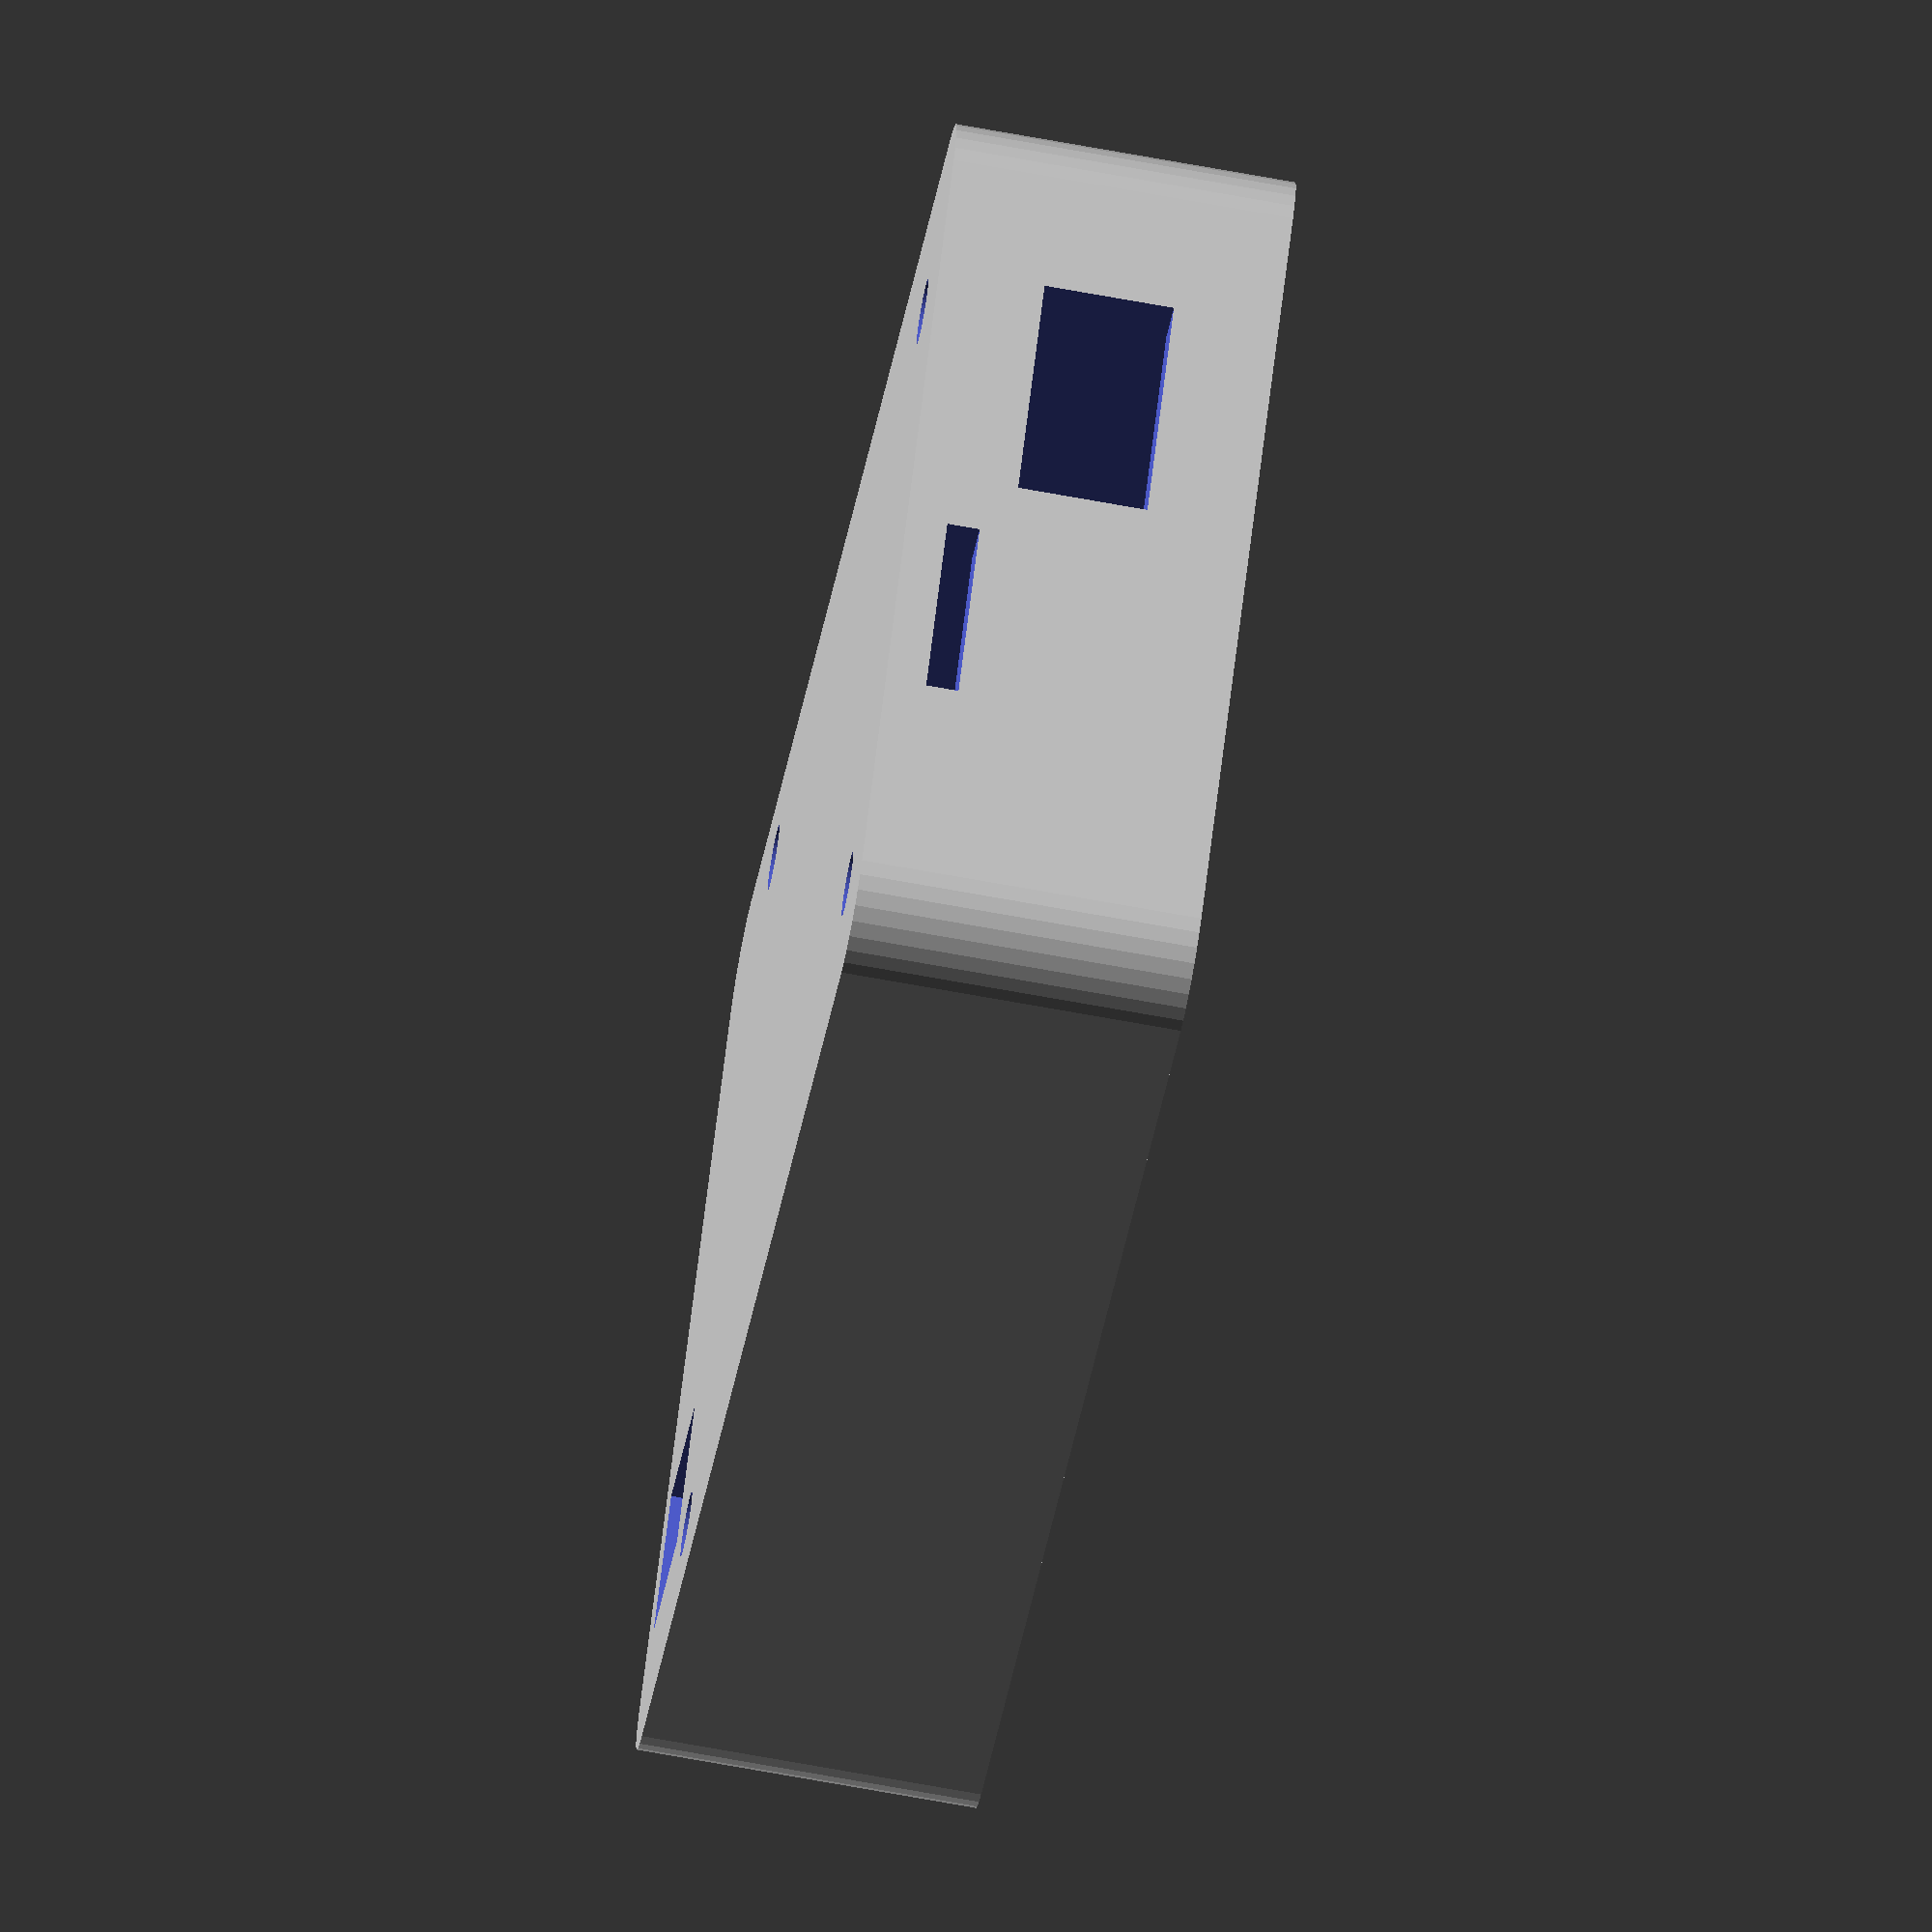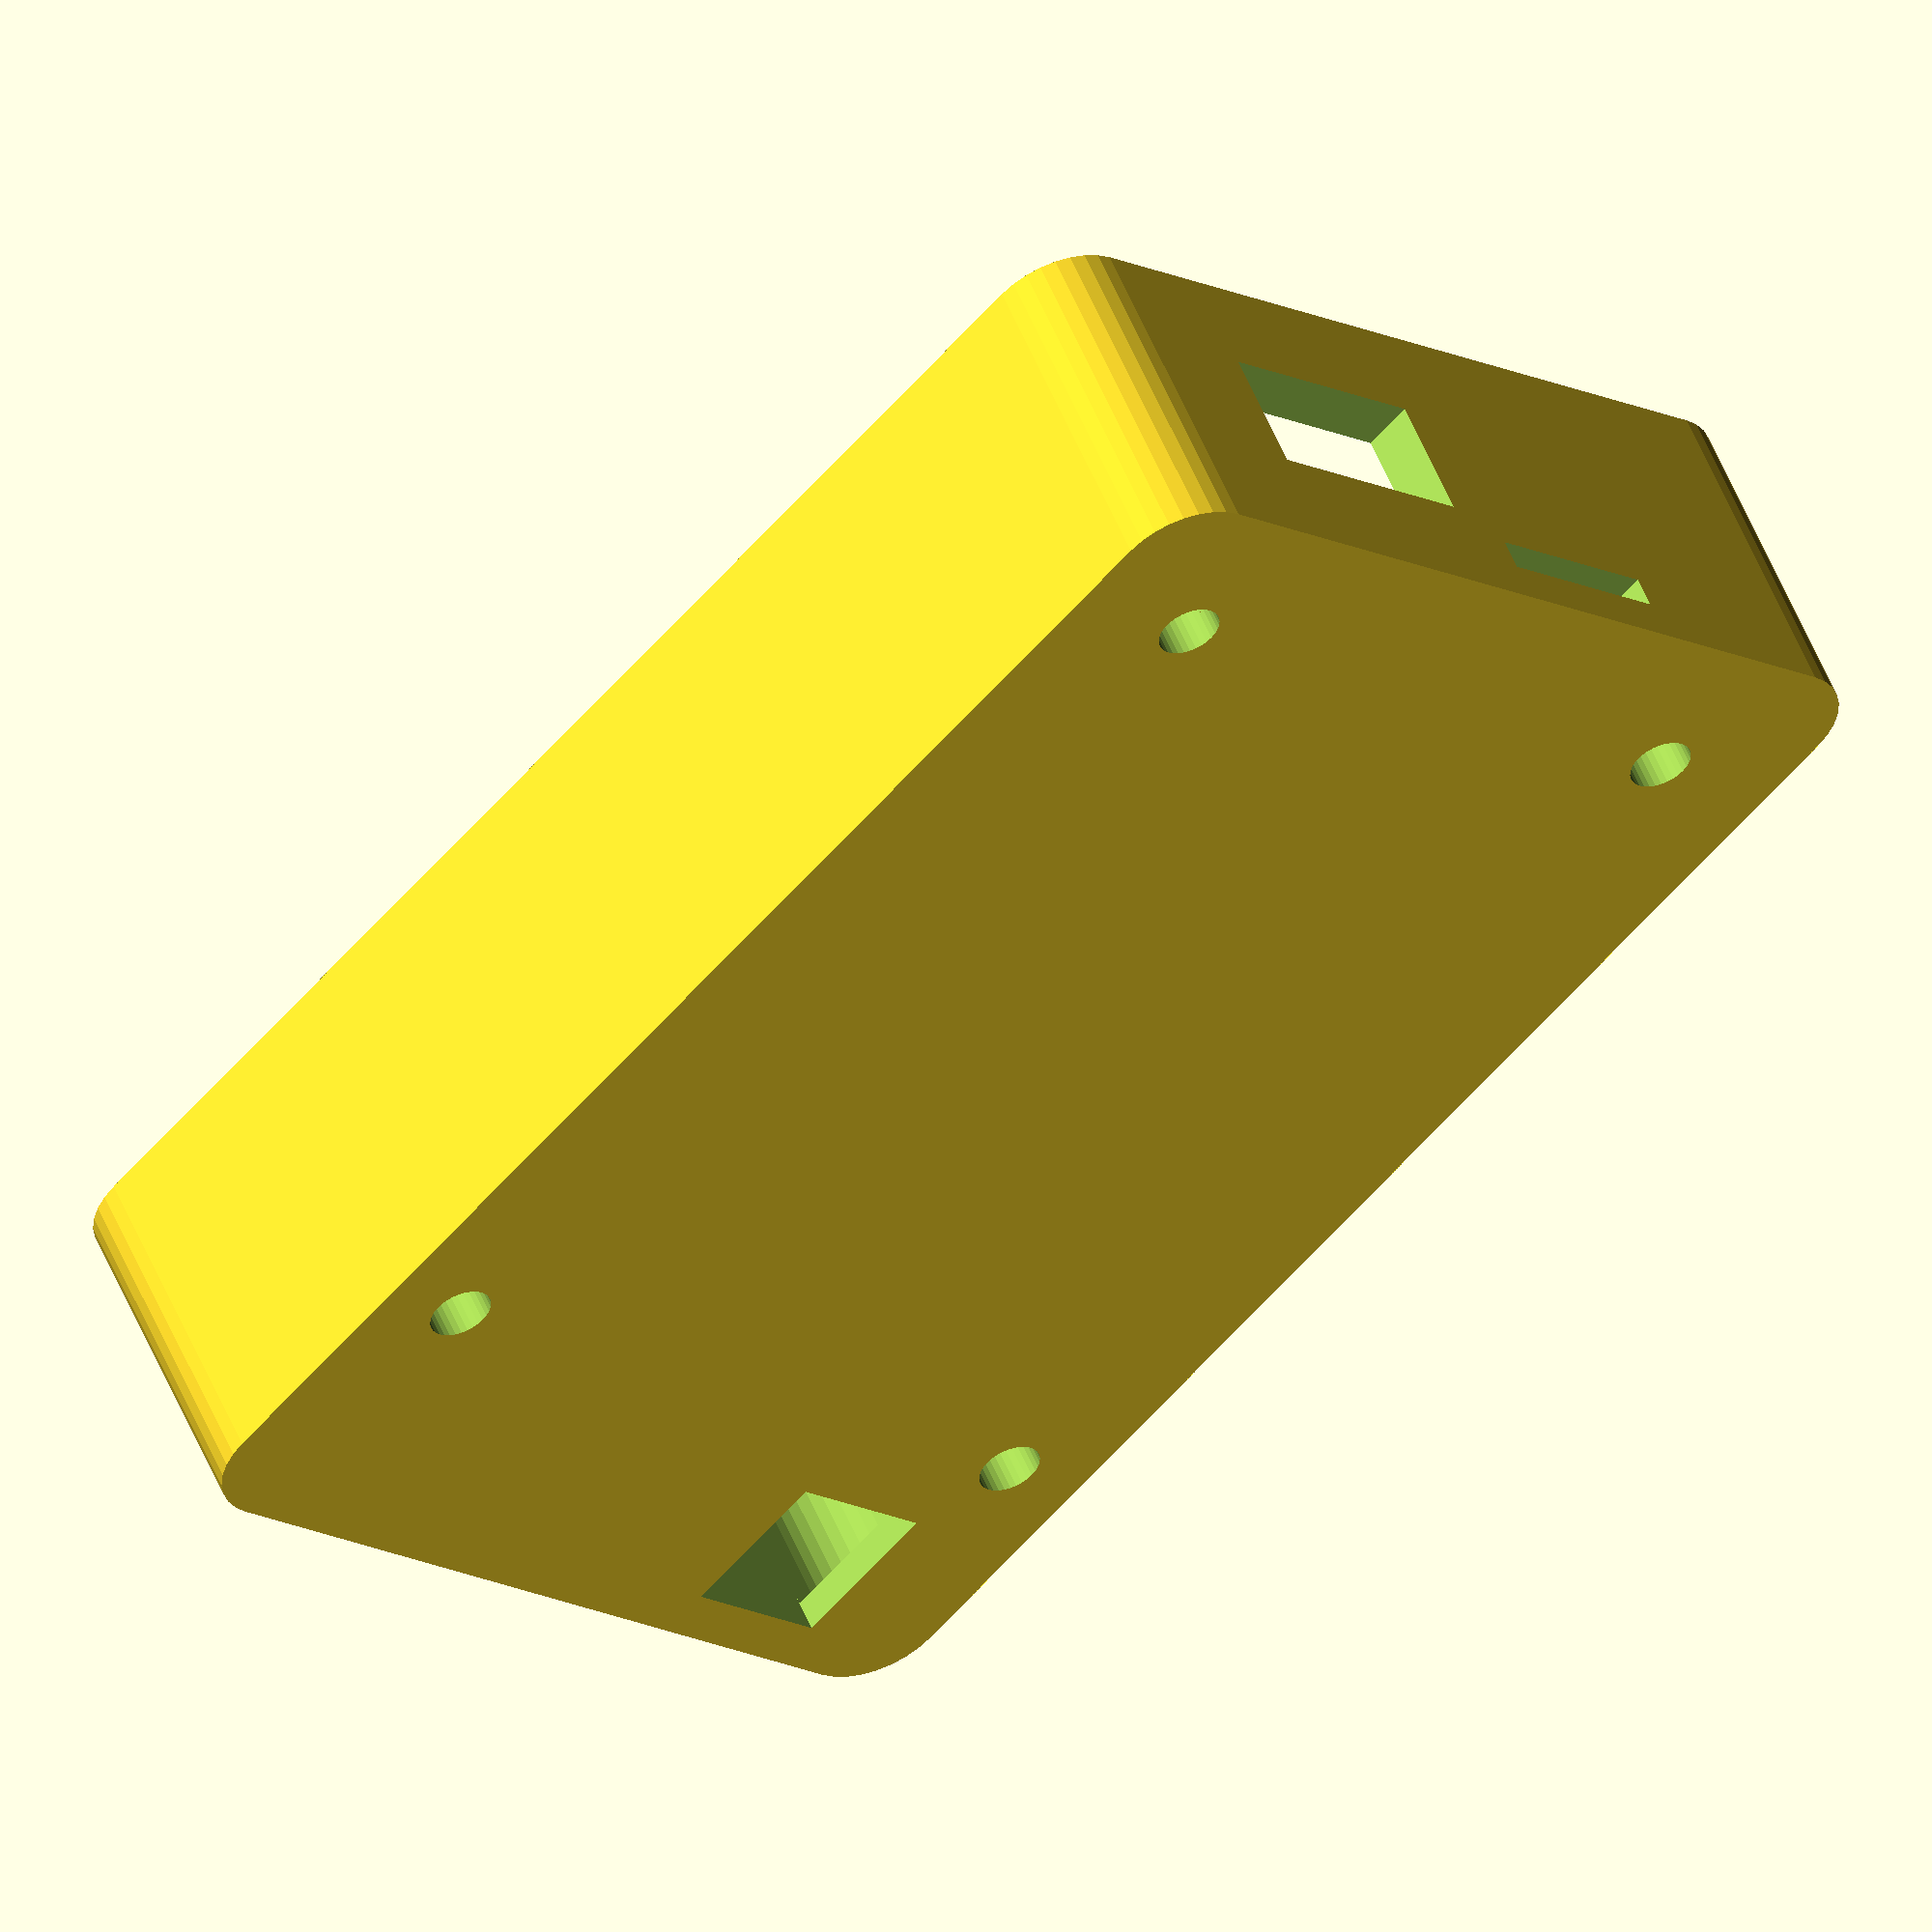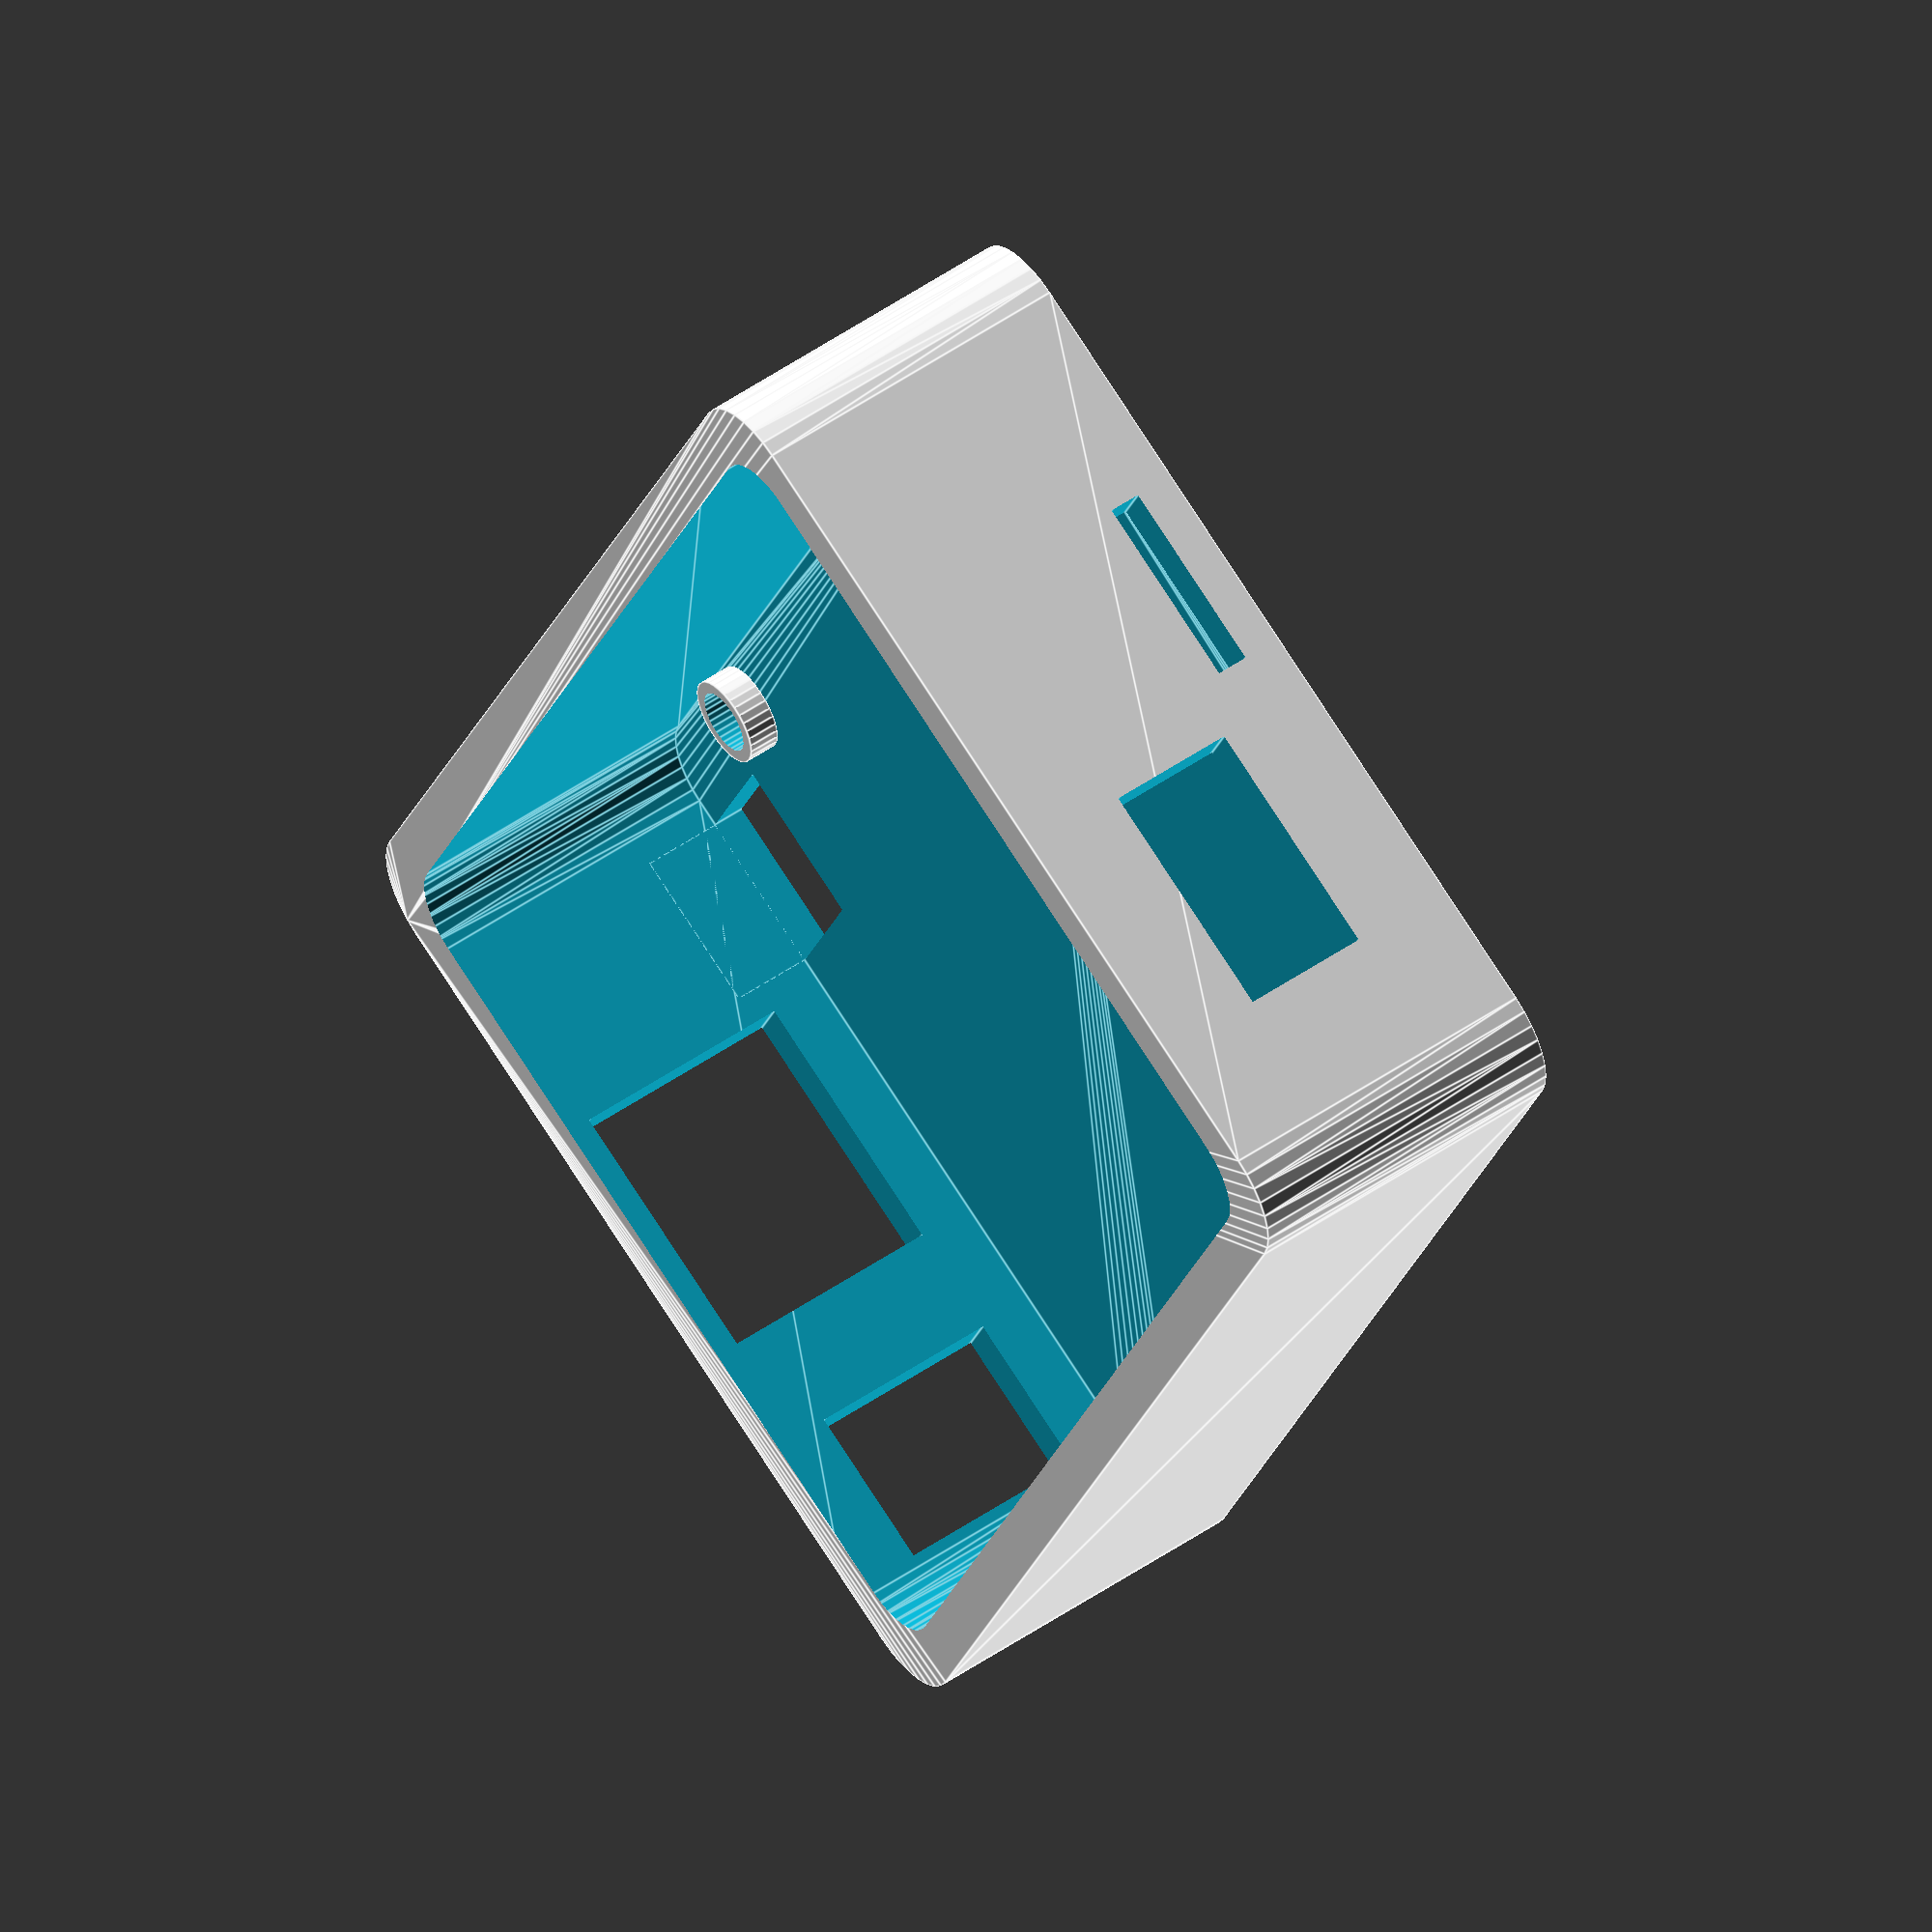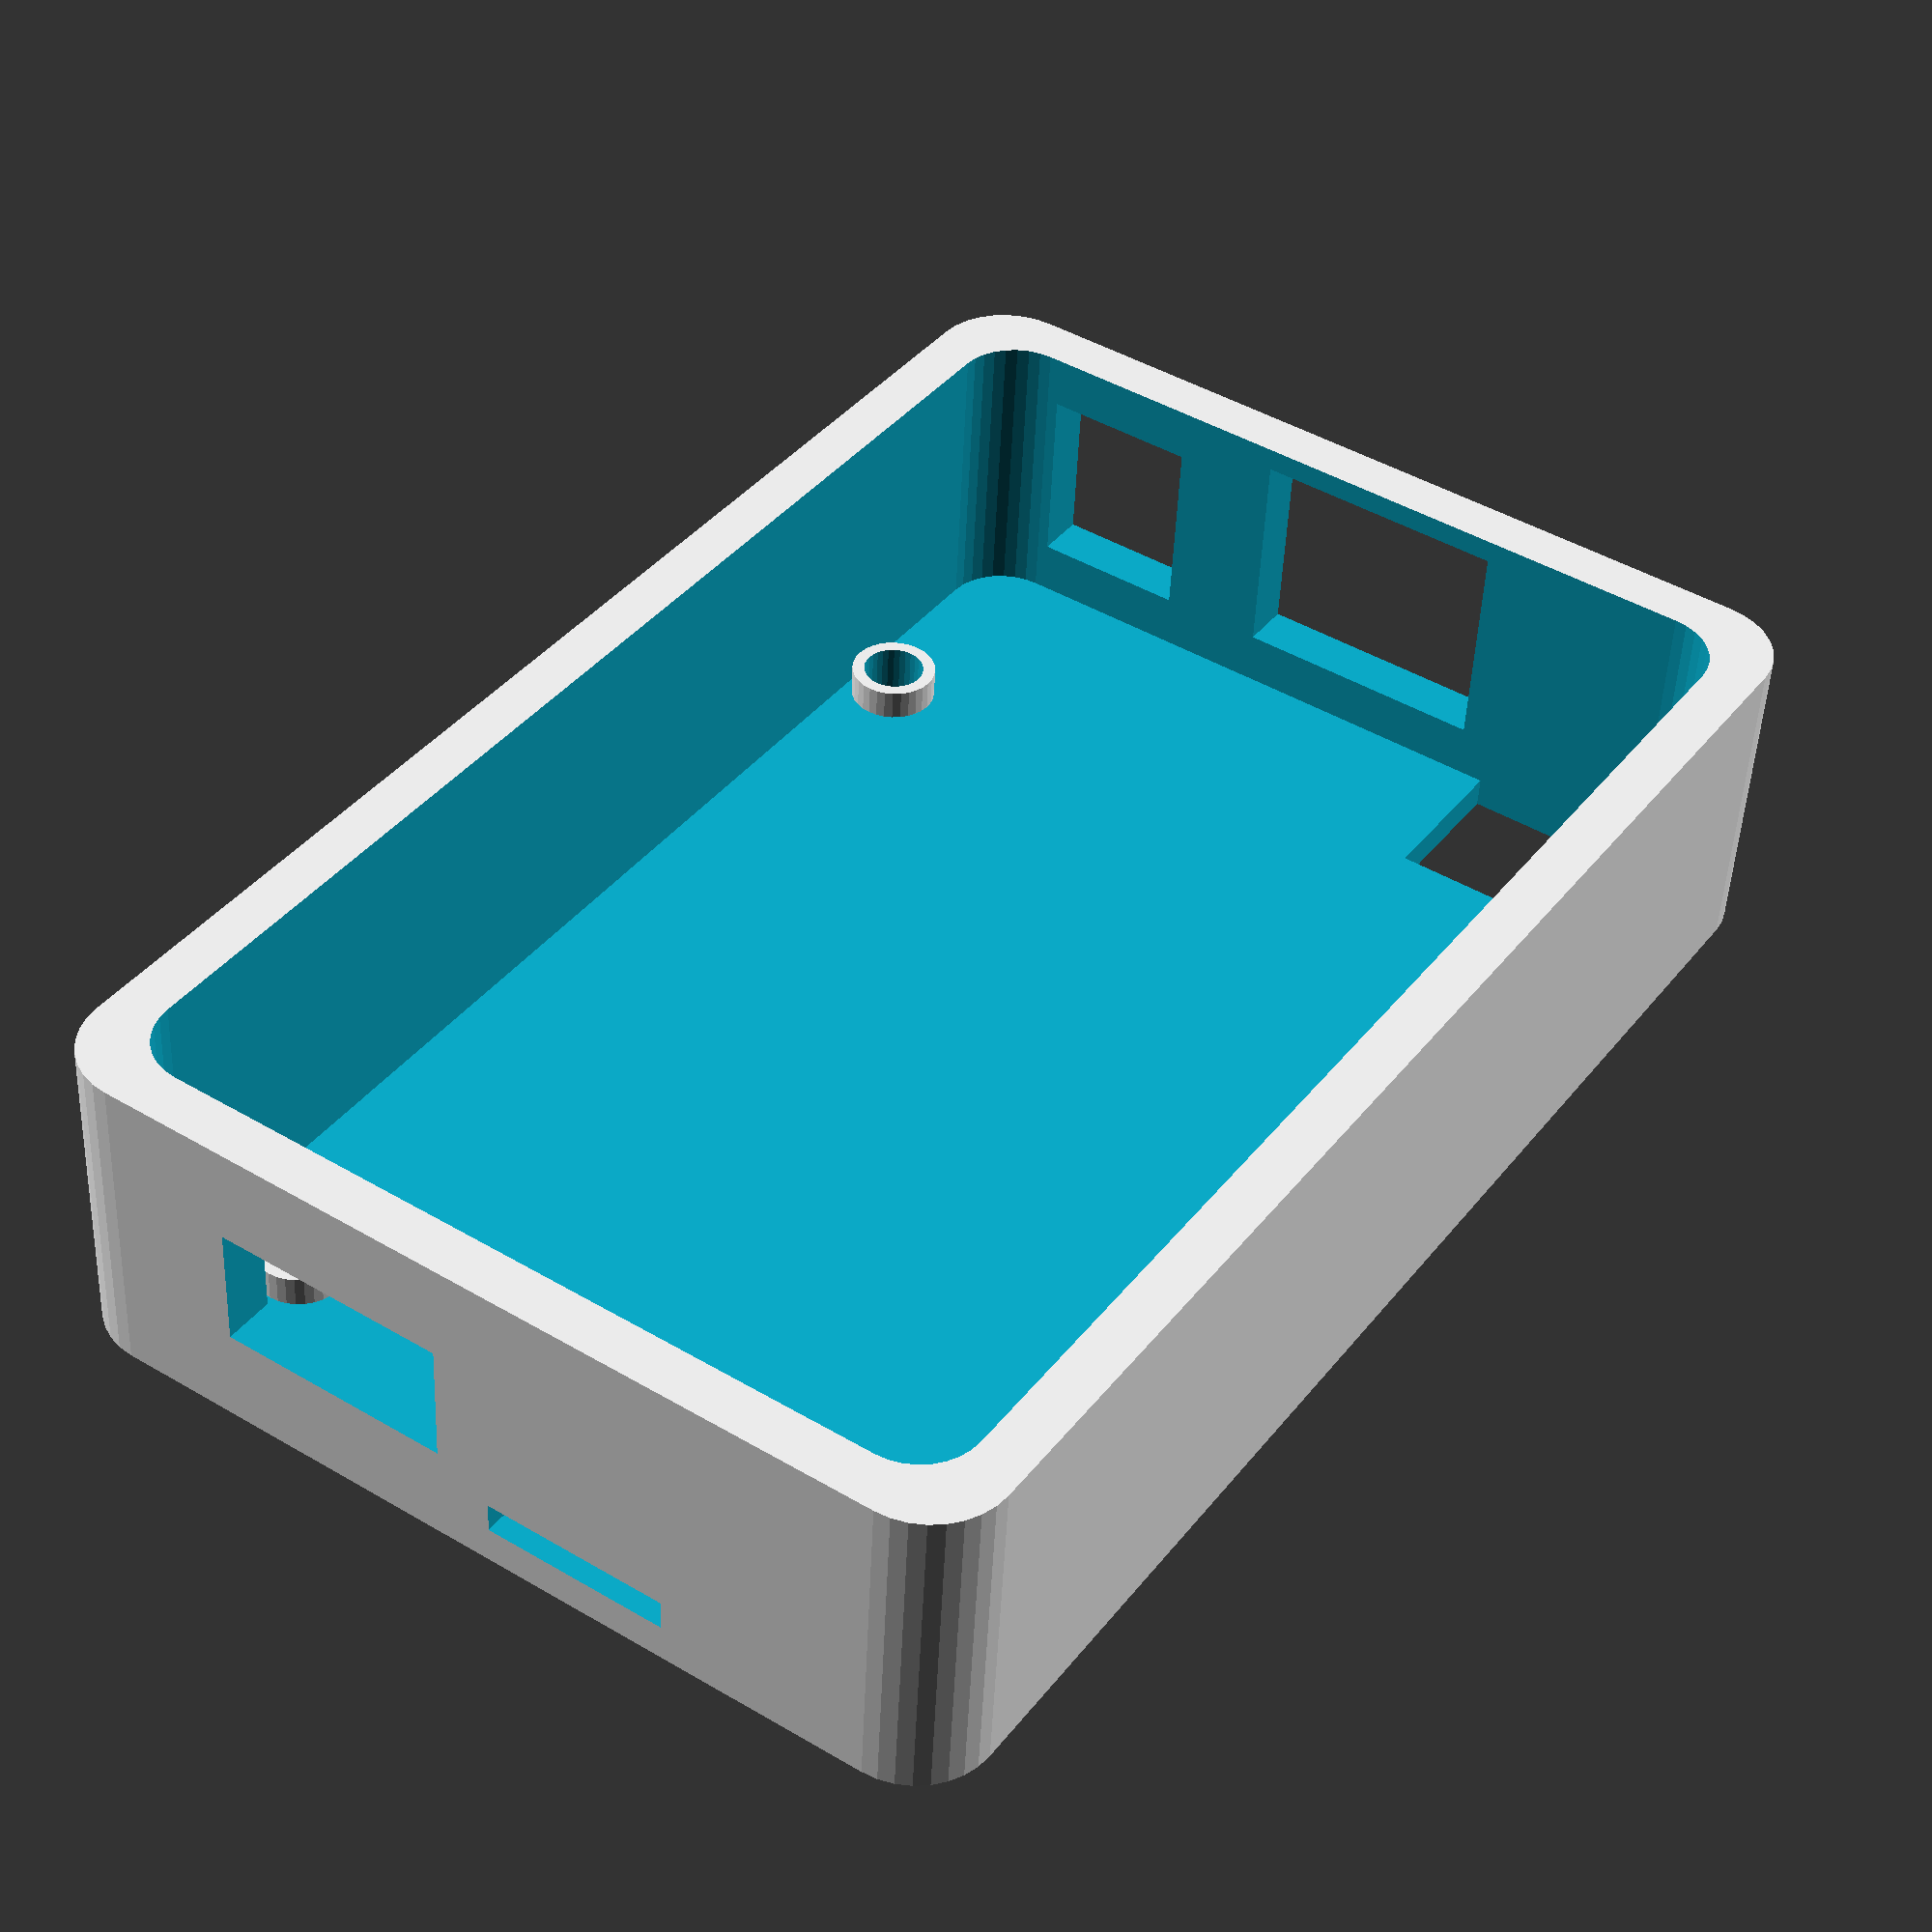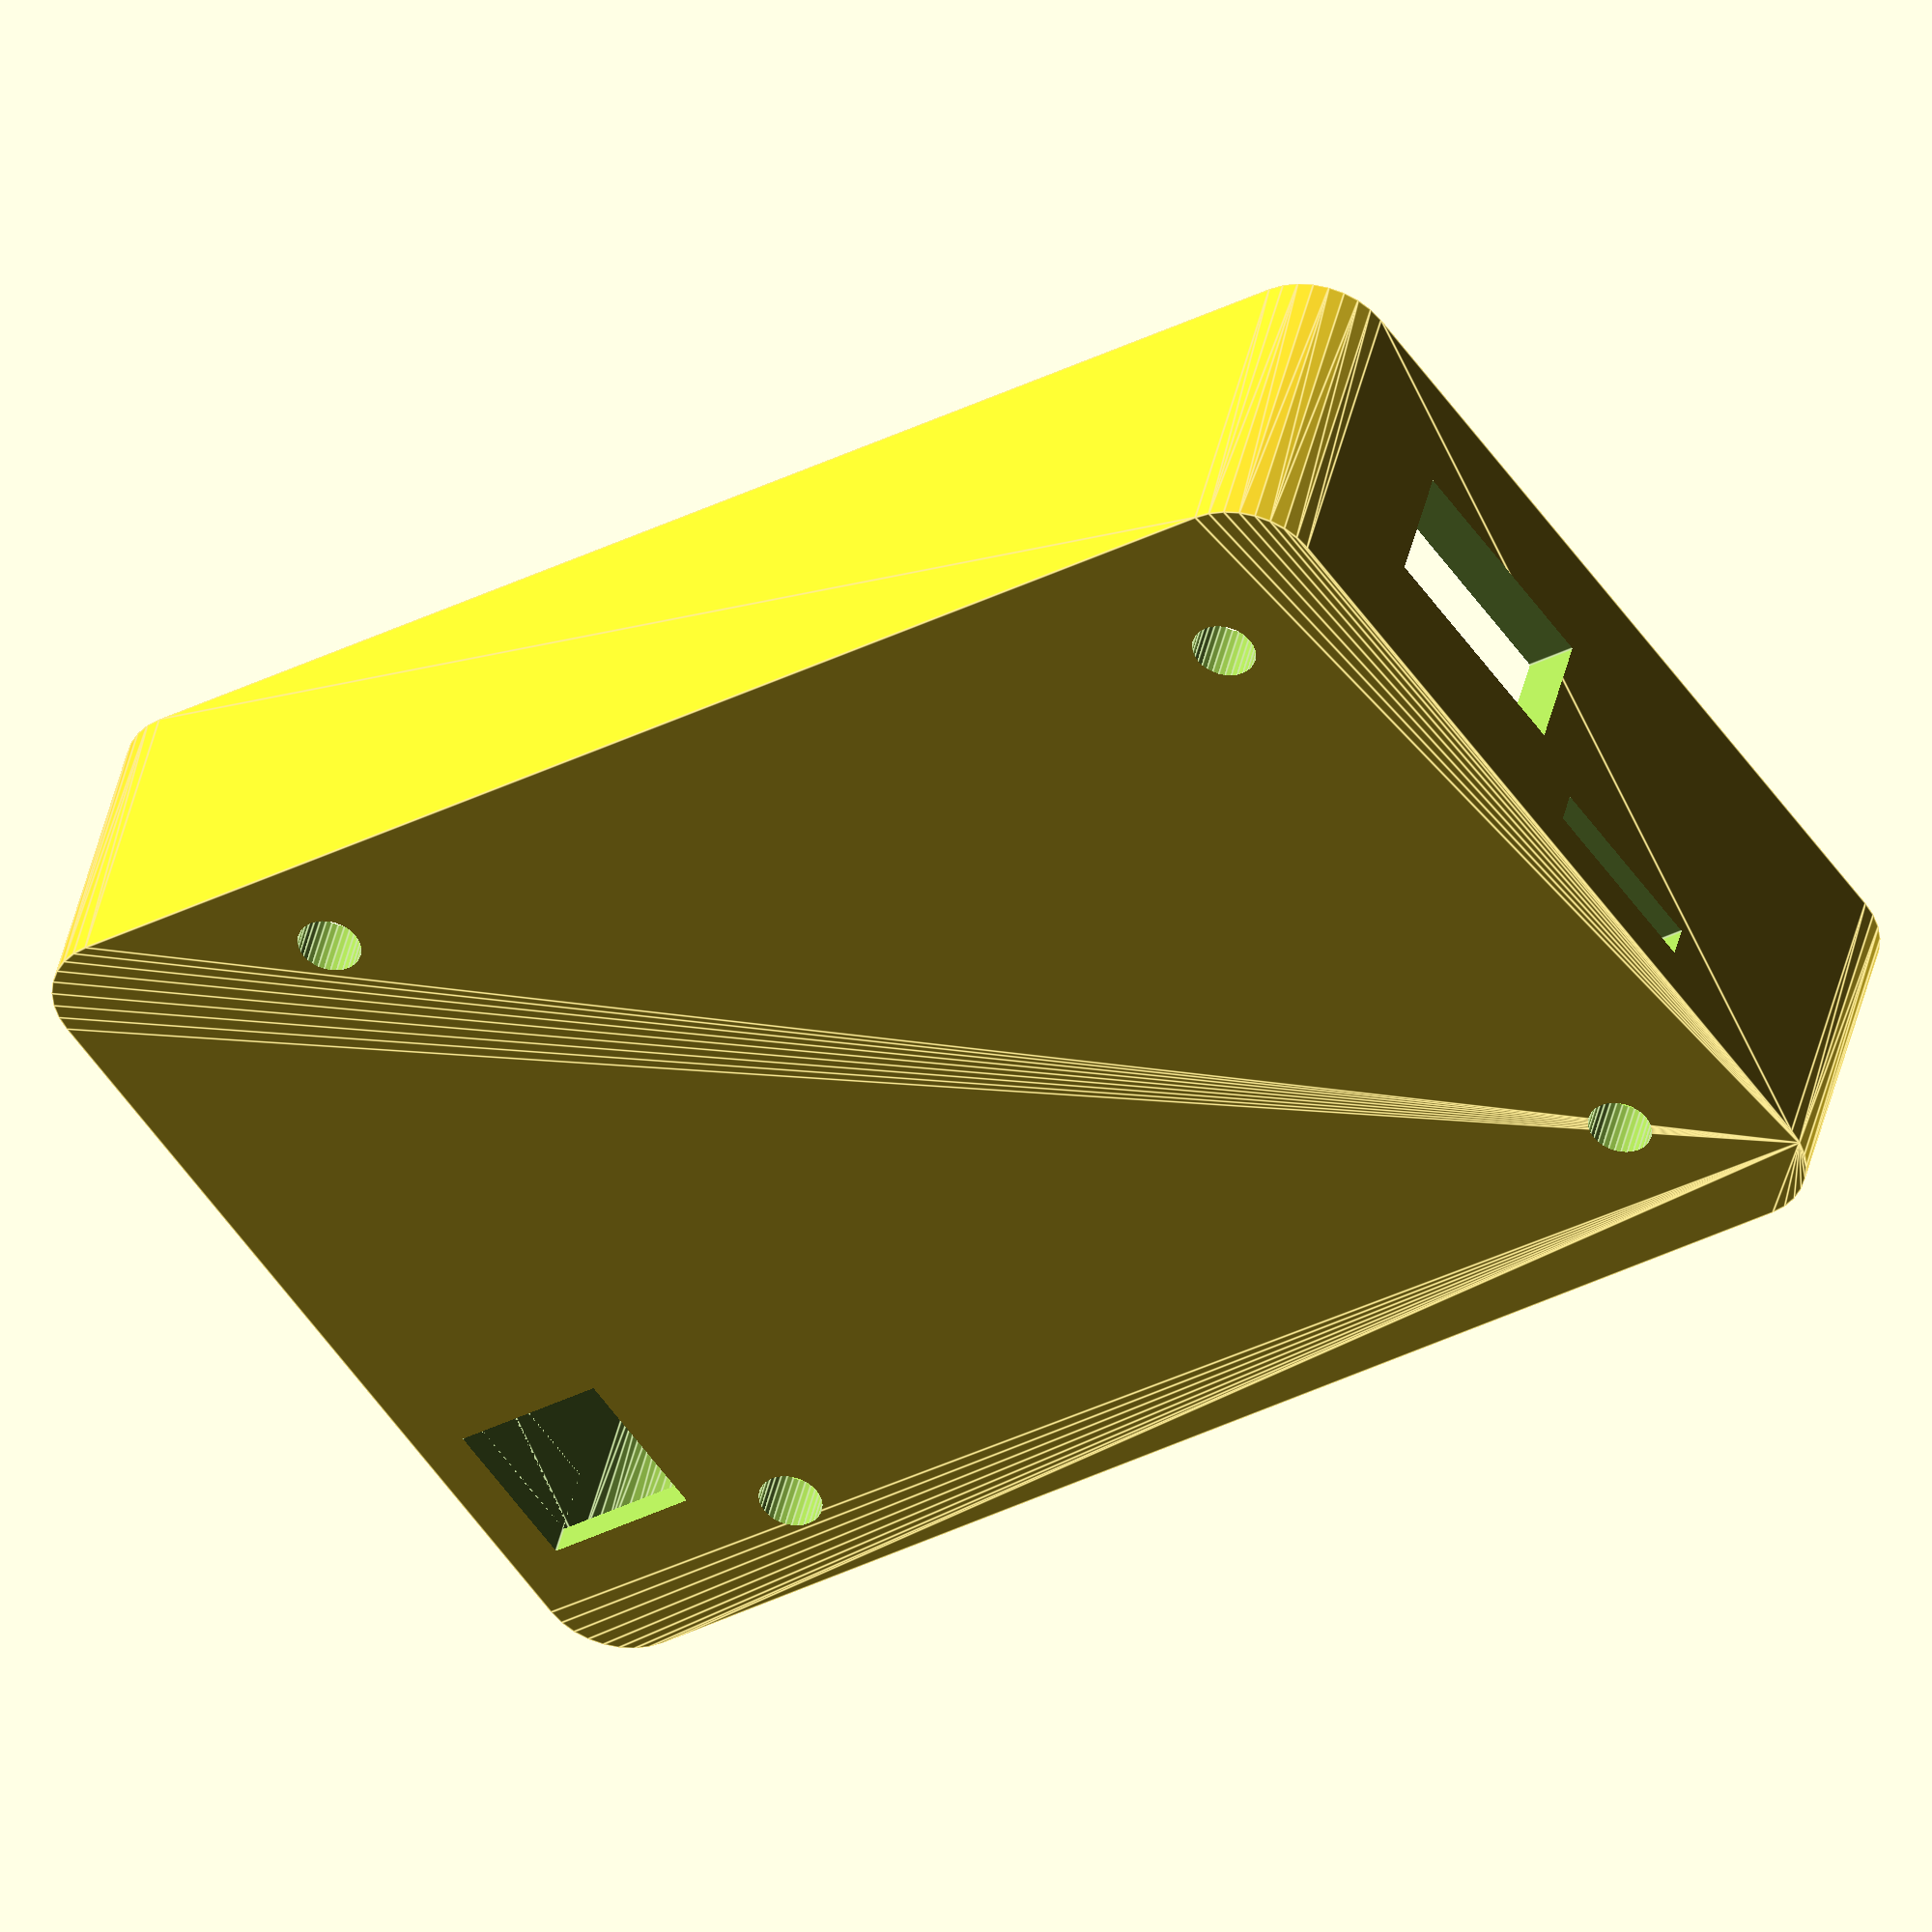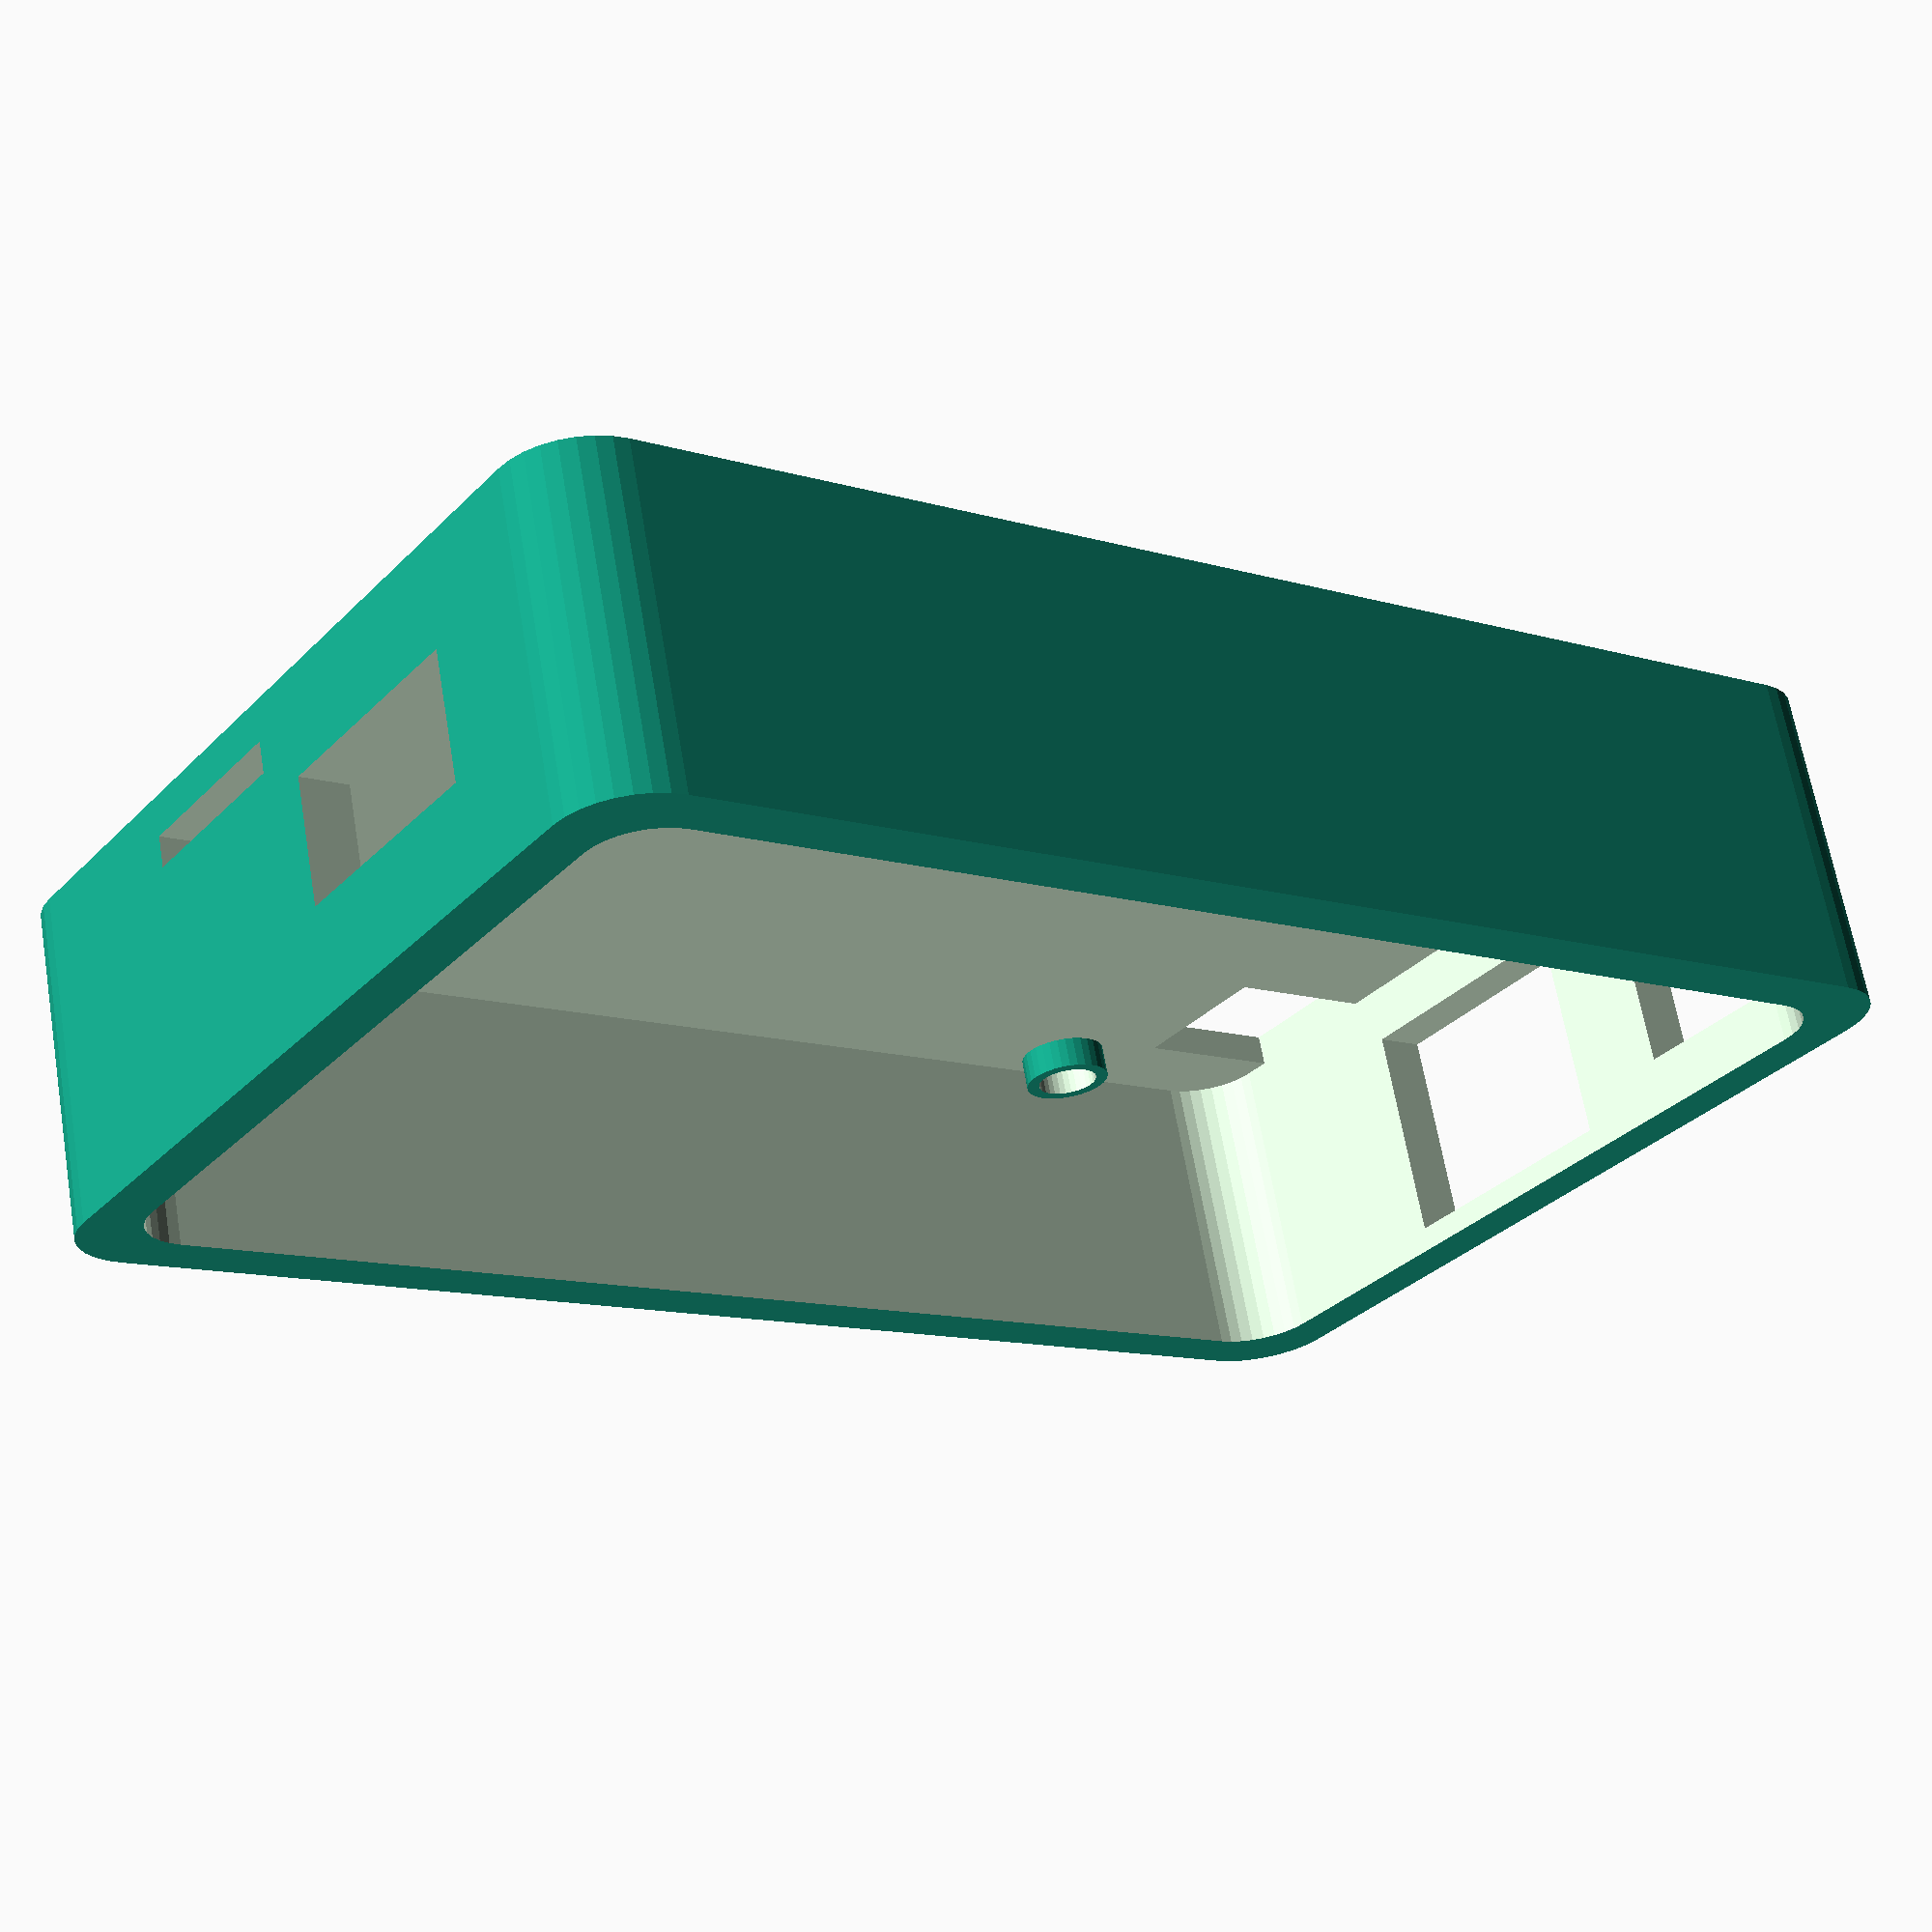
<openscad>
wall_thickness=6.5;
base_thickness=2.0;
bb_depth=20;
bb_width=55.5;
bb_height=88.5;
bb_curve_corner=10;

peg_pow_front=16.0;
peg_pow_side=3.0;

peg_sd_front=6.5;
peg_sd_side=6.5;

peg_outer_radius=2.8;
peg_inner_radius=2.0;

module RoundedBB(extra_width,extra_height,depth,curve=bb_curve_corner) {
	minkowski() {
		cube([bb_width-curve+extra_width,bb_height-curve+extra_height,depth],center=true);
		cylinder(r=curve/2, height=depth, $fn=32);
	}
}

module BeagleBox(curve=bb_curve_corner) {
	difference() {
		RoundedBB(wall_thickness, wall_thickness, bb_depth, curve);
		translate([0,0,base_thickness])
			RoundedBB(0, 0, bb_depth, curve-2);
	}	
}

difference() {
	union() {
		difference() {
			BeagleBox();

			translate([0,0,-bb_depth/2+9]) {
				// -- Bottom End --

				// Power connector
				translate([18,-bb_height/2,2.5])
					cube([10,10,12],center=true);
				// Ethernet port
				translate([-2,-bb_height/2,3.5])
					cube([16.5,10,14],center=true);

				// Mini USB (Underneath)
				// translate([-23,-bb_height/2-5,-16])     // protruding
				// translate([-23,-bb_height/2,-9+0.334])  // thin layer underneath
				//	cube([10,12,base_thickness-0.3333]);
				translate([-22,-bb_height/2,-12])
					cube([10,10,10]);

				// -- Top End --

				// SD Card slot
				translate([-6.5,bb_height/2,-5.5])
					cube([12,10,2], center=true);
				// USB port
				translate([10.5,bb_height/2,1.5])
					cube([15,10,8],center=true);
			}
		}

		// Pegs
		translate([0,0,-bb_depth/2+9]) {
			// Pegs on "power" end
			translate([-bb_width/2+peg_pow_side,-bb_height/2+peg_pow_front,-6])
				cylinder(r=peg_outer_radius,h=2,$fn=32,center=true);
			translate([bb_width/2-peg_pow_side,-bb_height/2+peg_pow_front,-6])
				cylinder(r=peg_outer_radius,h=2,$fn=32,center=true);

			// Pegs on "sd card" end
			translate([-bb_width/2+peg_sd_side,bb_height/2-peg_sd_front,-6])
				cylinder(r=peg_outer_radius,h=2,$fn=32,center=true);
			translate([bb_width/2-peg_sd_side,bb_height/2-peg_sd_front,-6])
				cylinder(r=peg_outer_radius,h=2,$fn=32,center=true);
		}
	}

	// Drill holes through pegs and floor
	translate([0,0,-bb_depth/2+9]) {
		// Pegs on "power" end
		translate([-bb_width/2+peg_pow_side,-bb_height/2+peg_pow_front,-5])
			cylinder(r=peg_inner_radius,h=10,$fn=32,center=true);
		translate([bb_width/2-peg_pow_side,-bb_height/2+peg_pow_front,-5])
			cylinder(r=peg_inner_radius,h=10,$fn=32,center=true);

		// Pegs on "sd card" end
		translate([-bb_width/2+peg_sd_side,bb_height/2-peg_sd_front,-5])
			cylinder(r=peg_inner_radius,h=10,$fn=32,center=true);
		translate([bb_width/2-peg_sd_side,bb_height/2-peg_sd_front,-5])
			cylinder(r=peg_inner_radius,h=10,$fn=32,center=true);
	}
}
</openscad>
<views>
elev=70.9 azim=233.1 roll=259.7 proj=o view=solid
elev=126.6 azim=136.7 roll=21.9 proj=o view=solid
elev=127.0 azim=202.7 roll=126.3 proj=o view=edges
elev=48.3 azim=214.2 roll=357.5 proj=p view=solid
elev=317.3 azim=305.5 roll=192.4 proj=o view=edges
elev=294.2 azim=306.2 roll=350.2 proj=p view=solid
</views>
